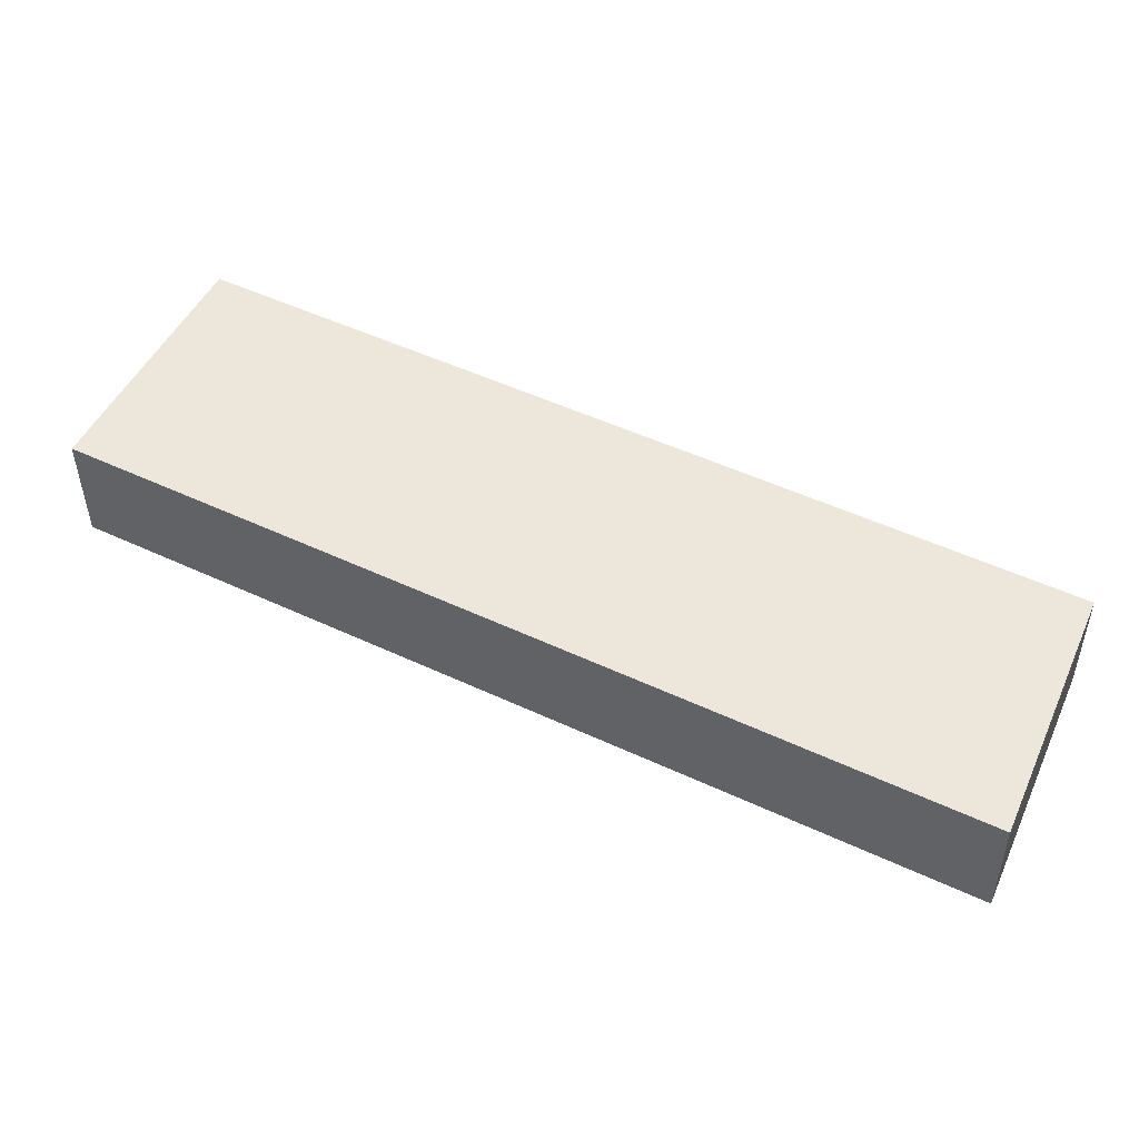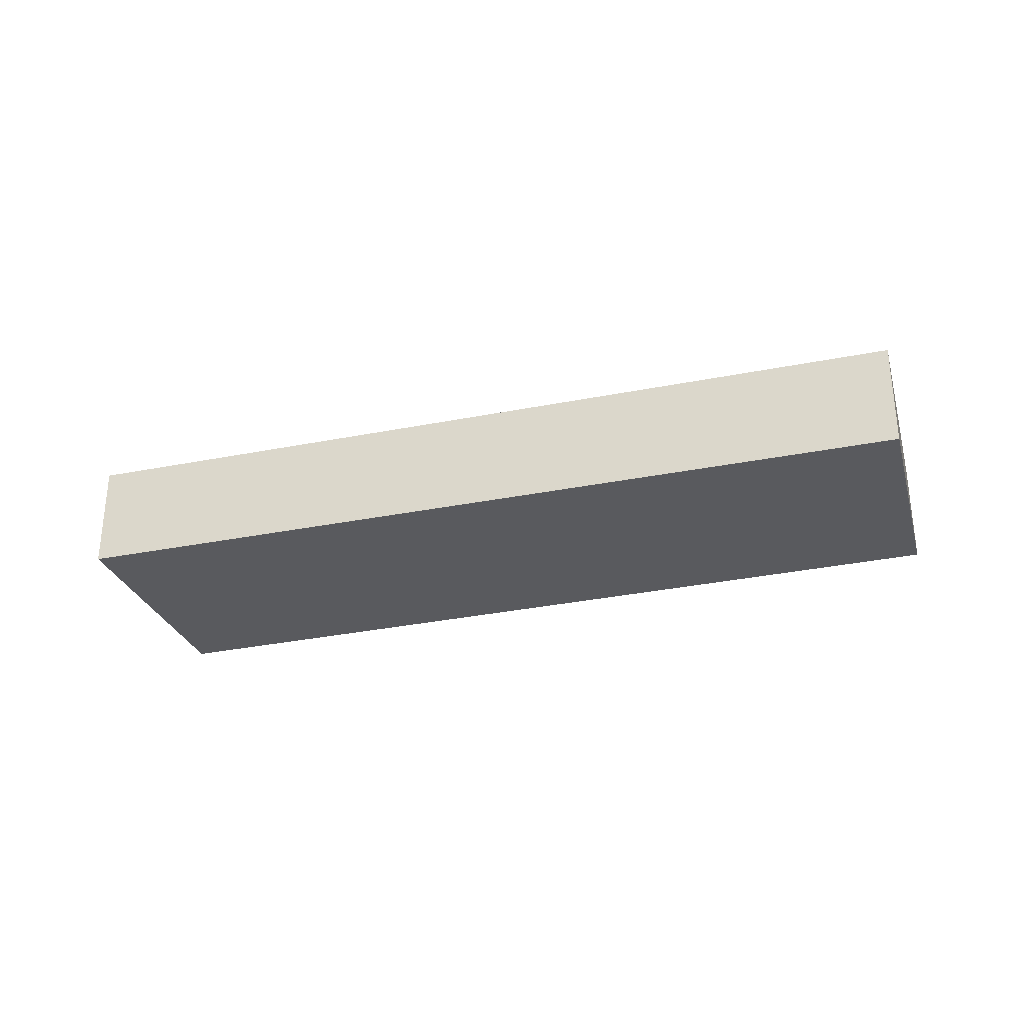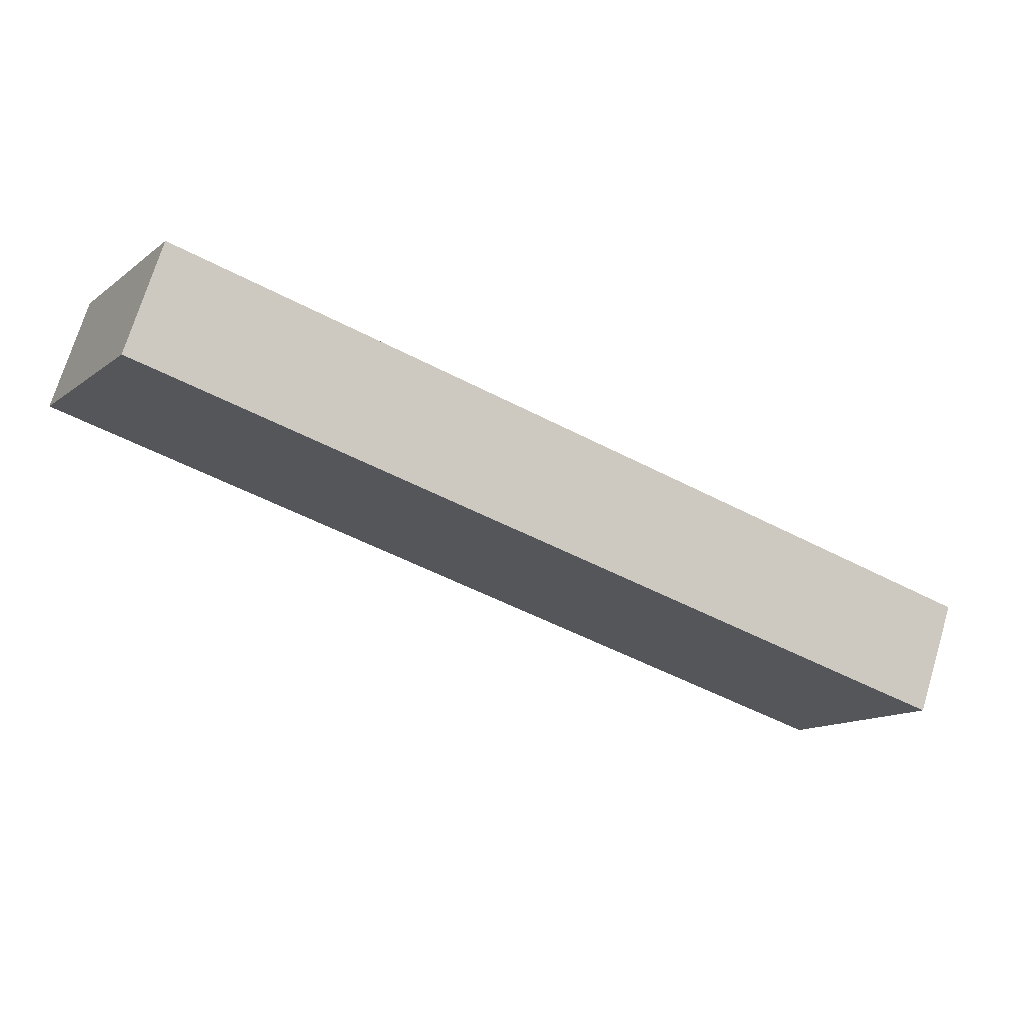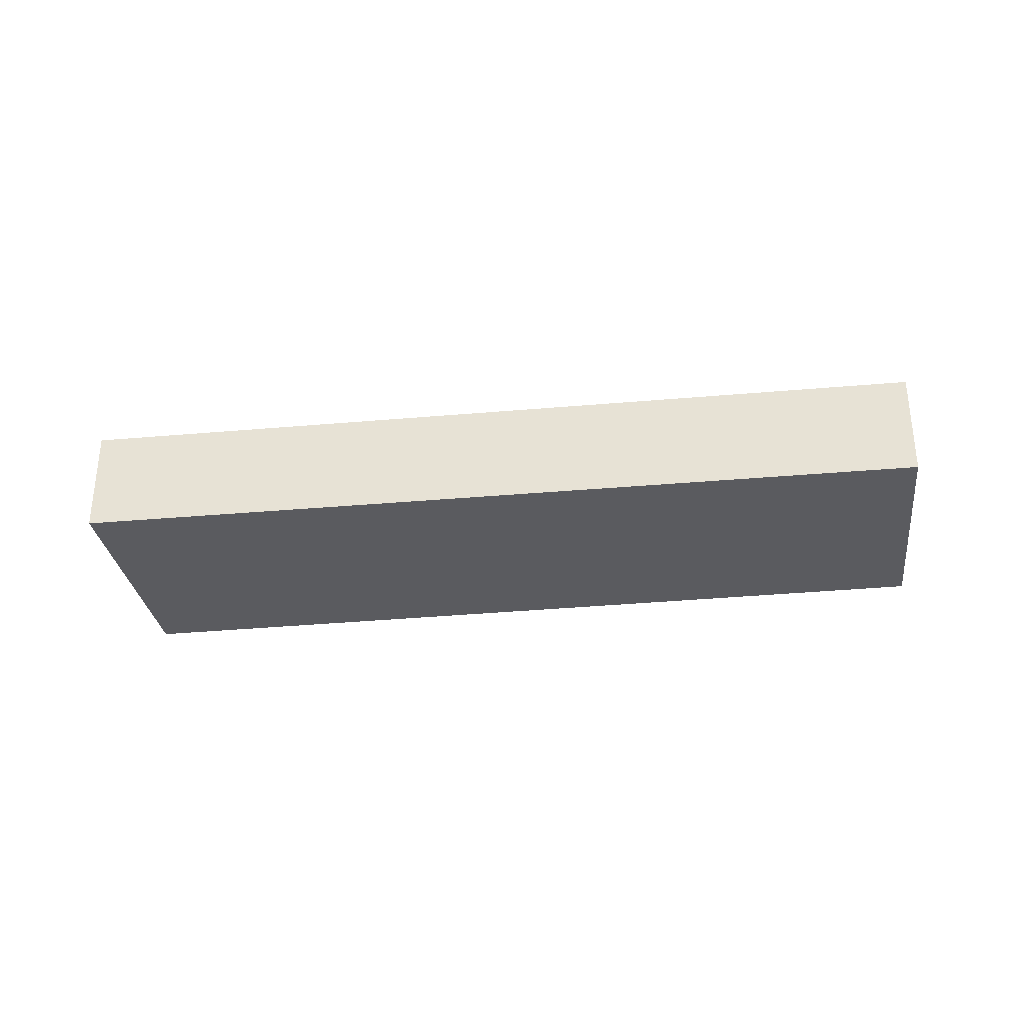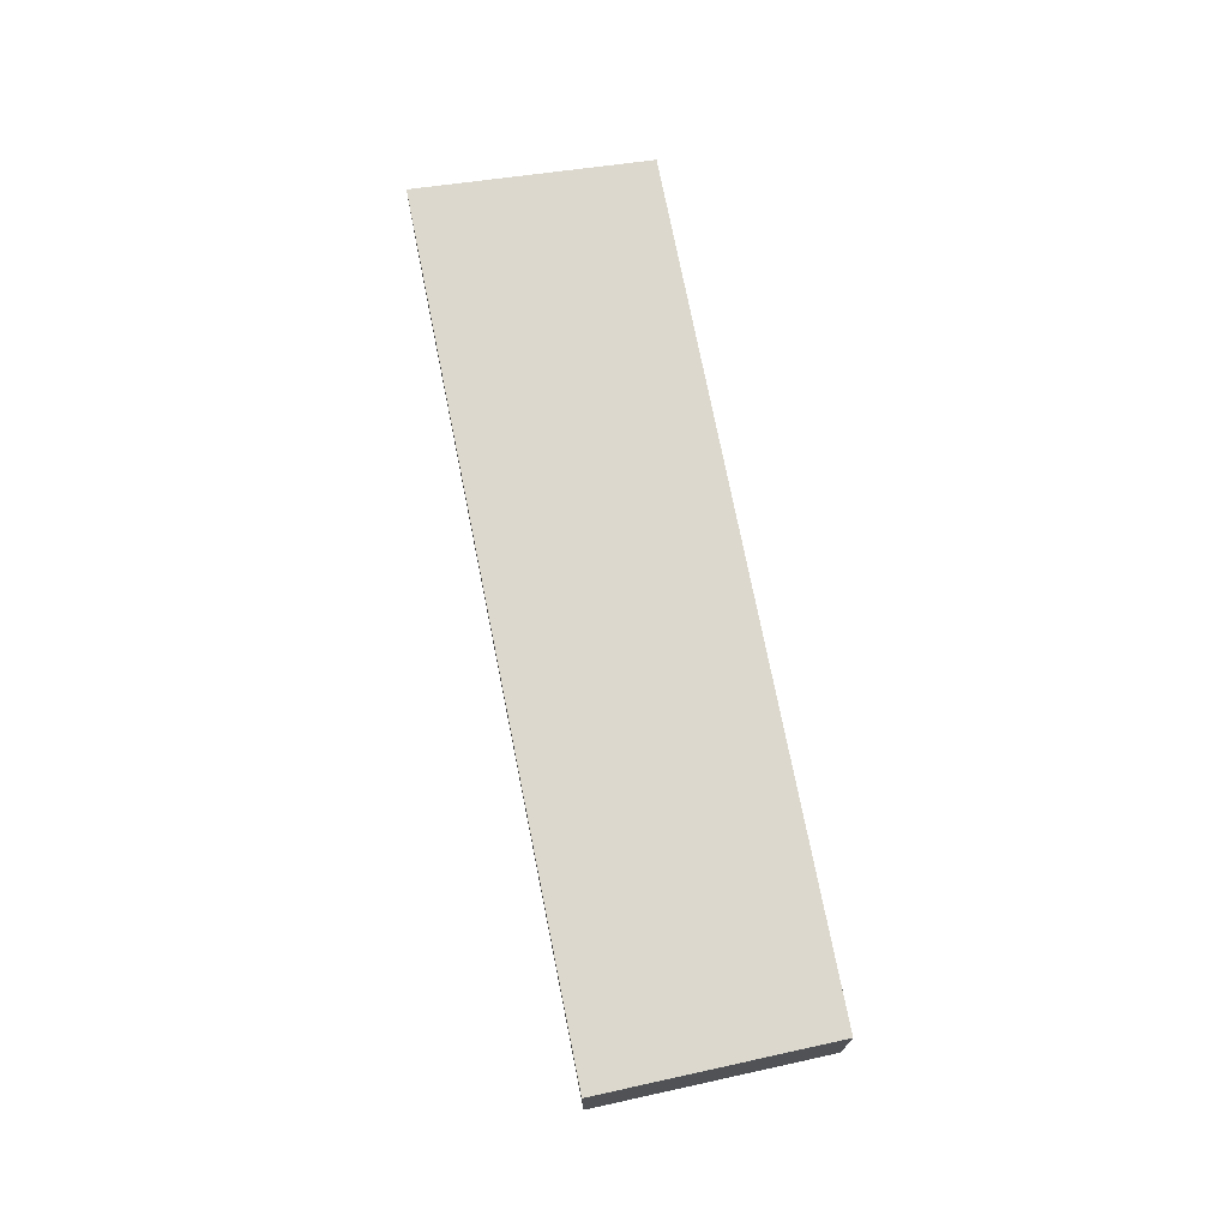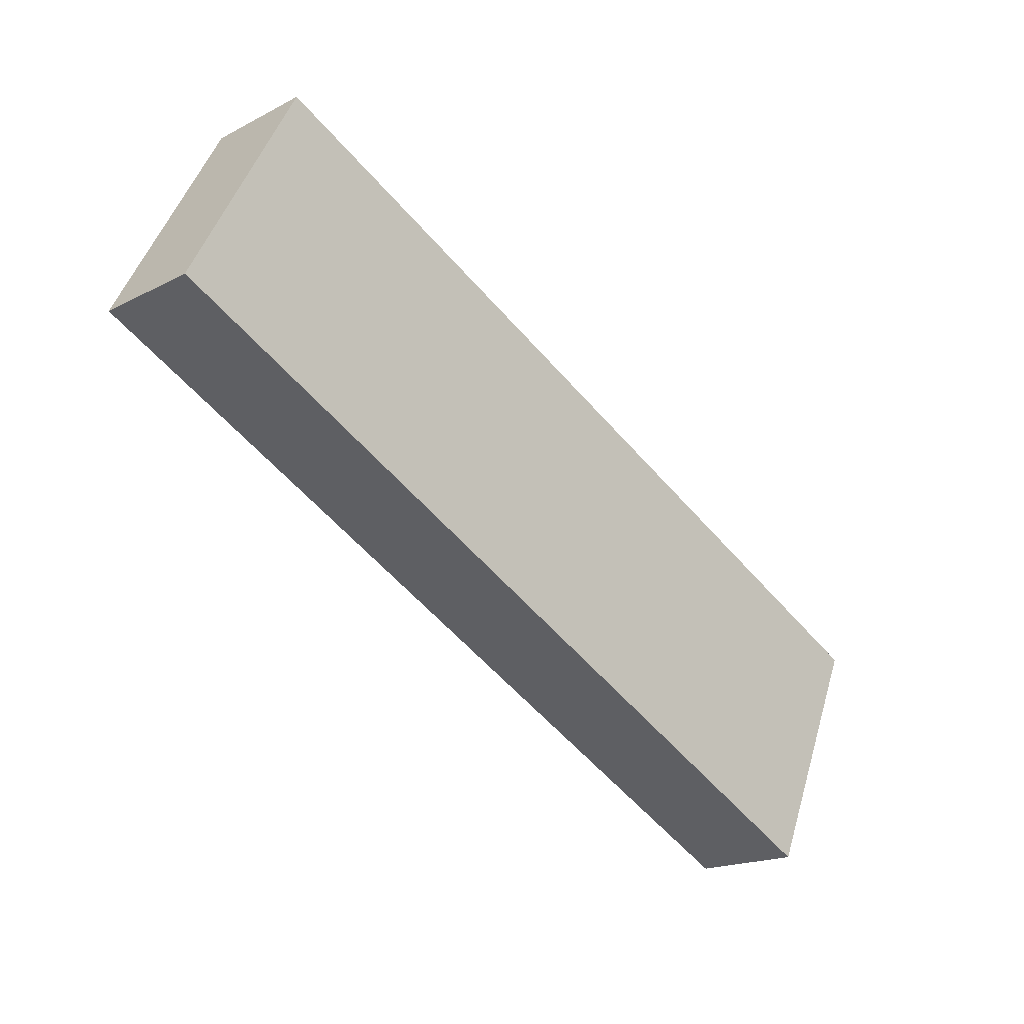
<metadata>
{"format":"obj","ext":"obj","renderer":"f3d","projection":"perspective","resolution":1024,"background":"white","views":[{"elev":-37.9,"azim":0.3,"up":"+Z"},{"elev":-31.5,"azim":-137.2,"up":"+Y"},{"elev":72.2,"azim":16.8,"up":"+Z"},{"elev":-33.5,"azim":-146.1,"up":"+Y"},{"elev":72.4,"azim":-74.4,"up":"+Y"},{"elev":-18.2,"azim":-44.9,"up":"+Z"}]}
</metadata>
<code>
v  0 1.366 8.364e-17
v  10.9 1.366 -2.234
v  9.738 1.366 -4.954
v  10.93 1.366 -2.166
v  1.385 1.366 2.608
v  9.738 3.033e-16 -4.954
v  0 0 0
v  1.385 -1.597e-16 2.608
v  10.93 1.326e-16 -2.166
v  10.9 1.368e-16 -2.234
g defaultobject
f 1 2 3
f 2 1 4
f 4 1 5
f 6 1 3
f 1 6 7
f 7 5 1
f 5 7 8
f 8 4 5
f 4 8 9
f 2 6 3
f 6 2 4
f 6 4 10
f 10 4 9
f 10 7 6
f 7 10 8
f 8 10 9

</code>
